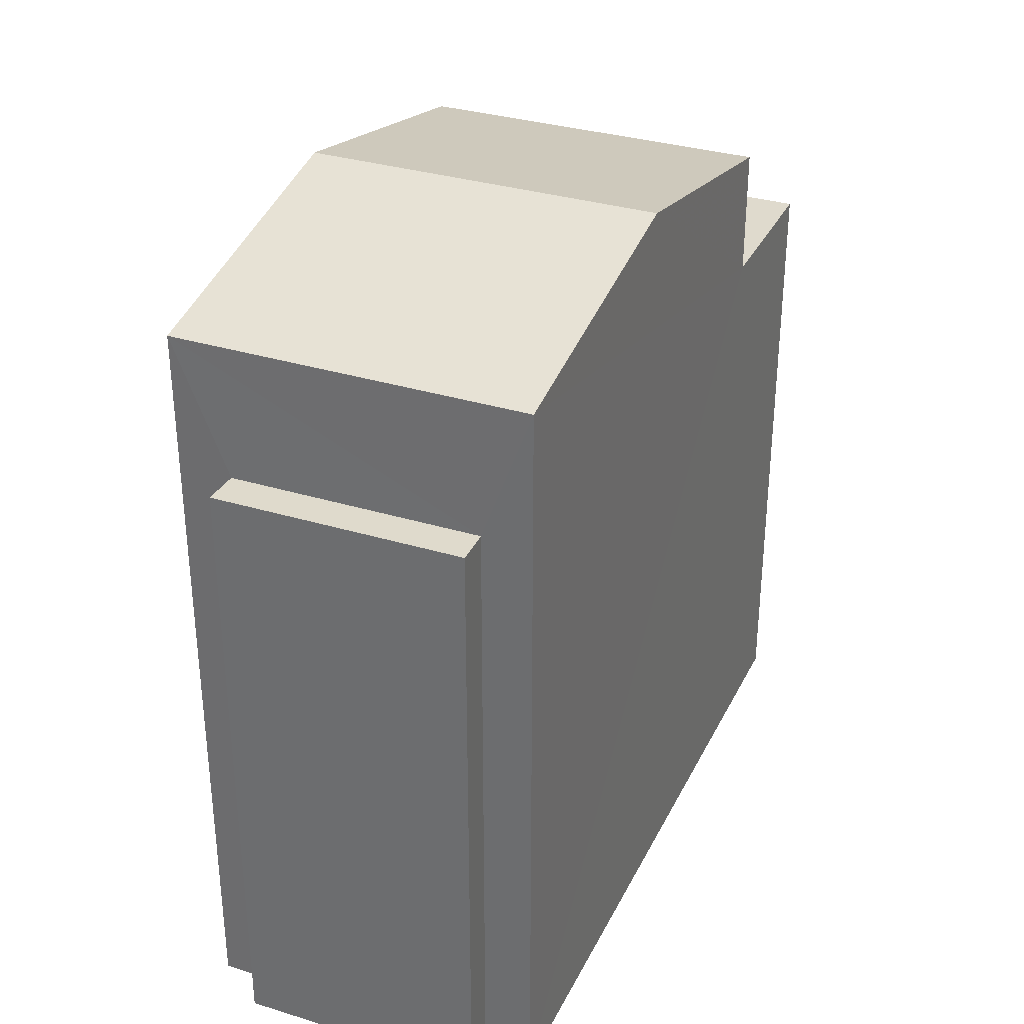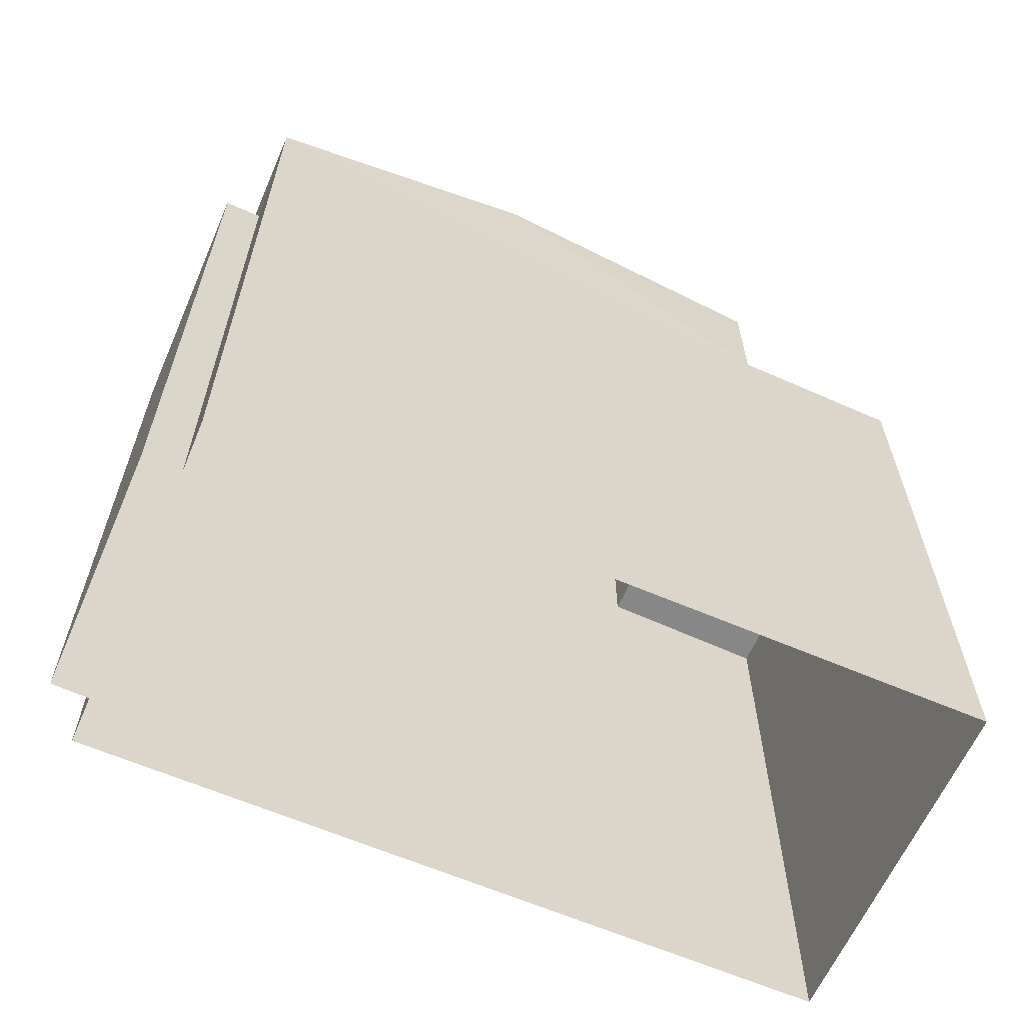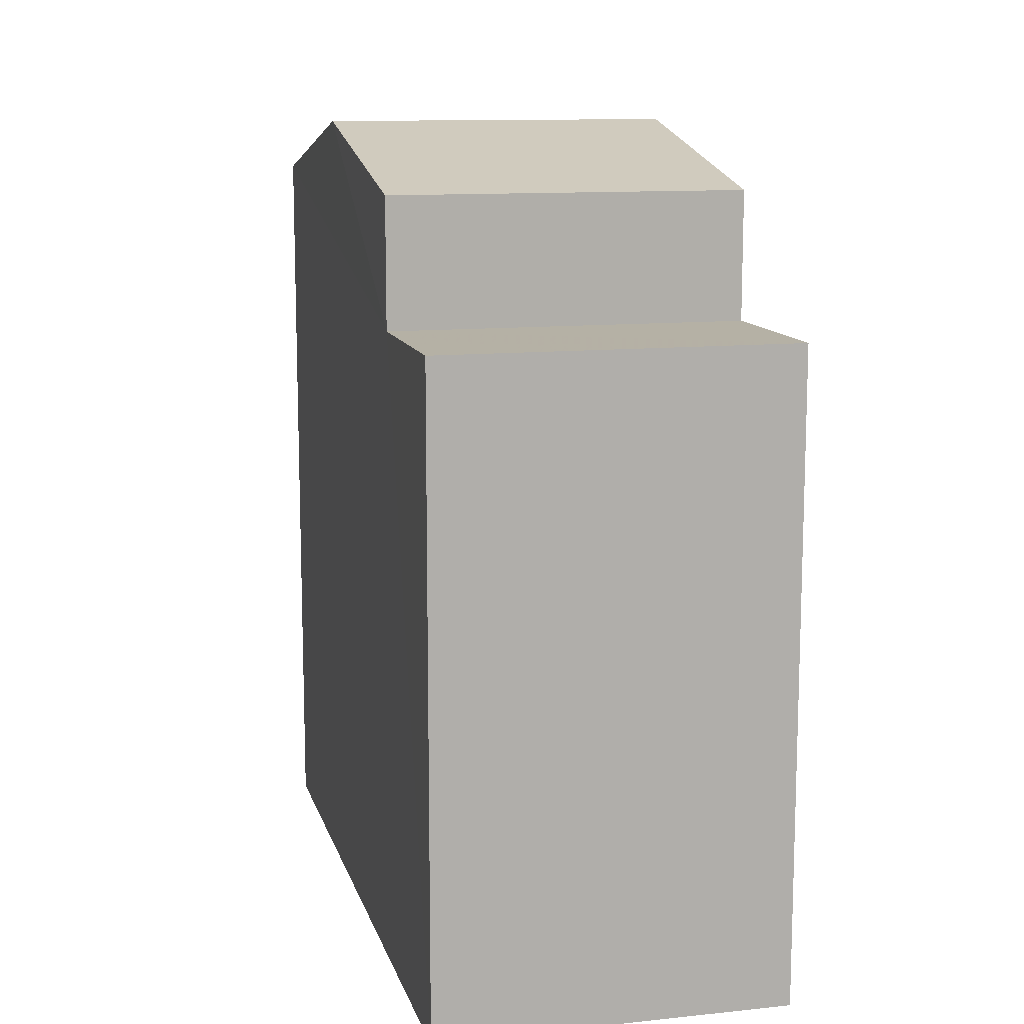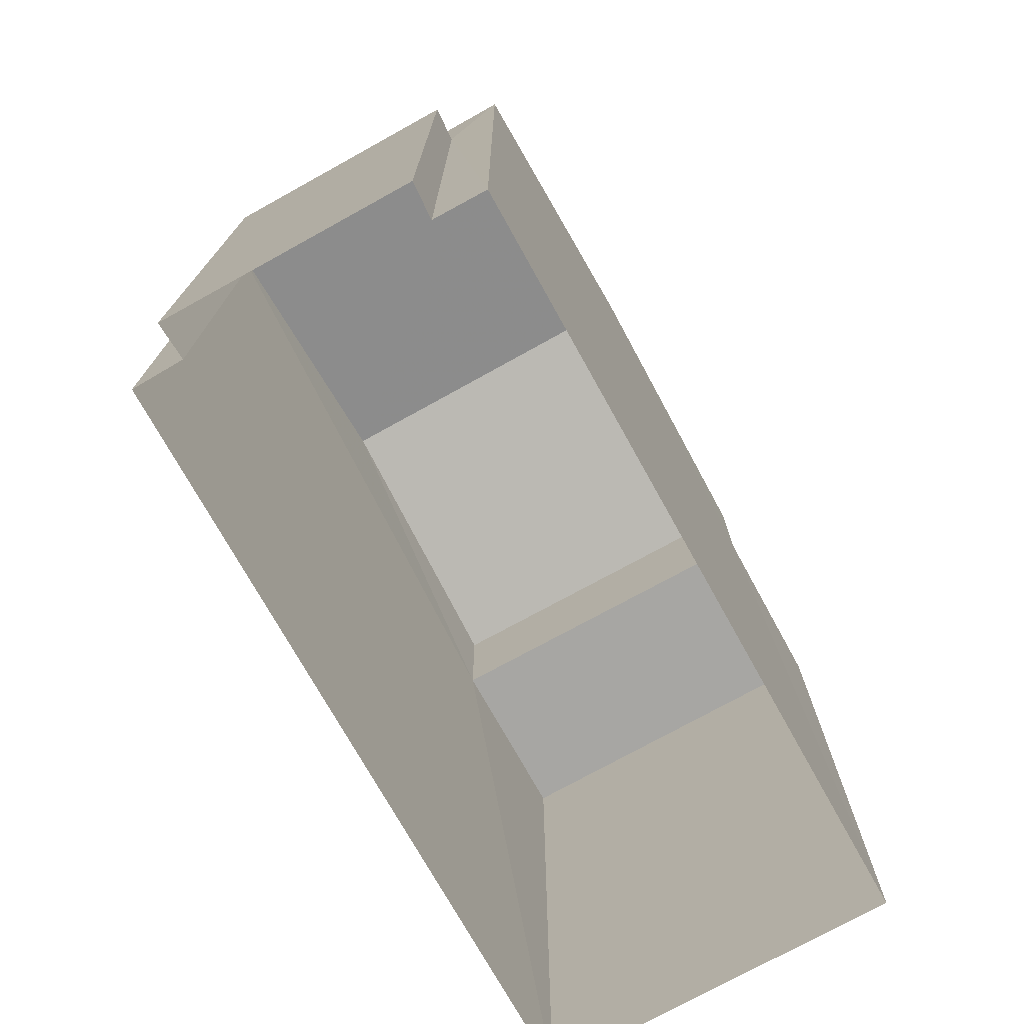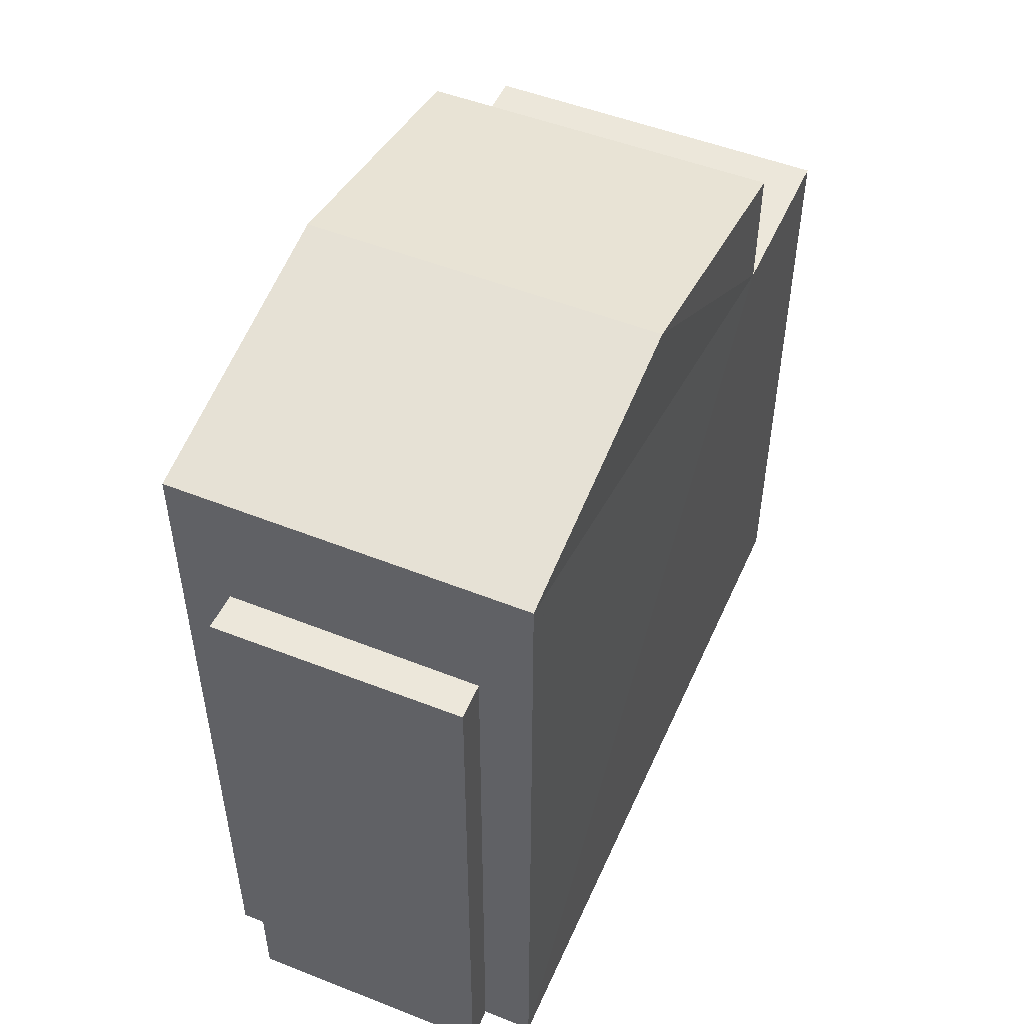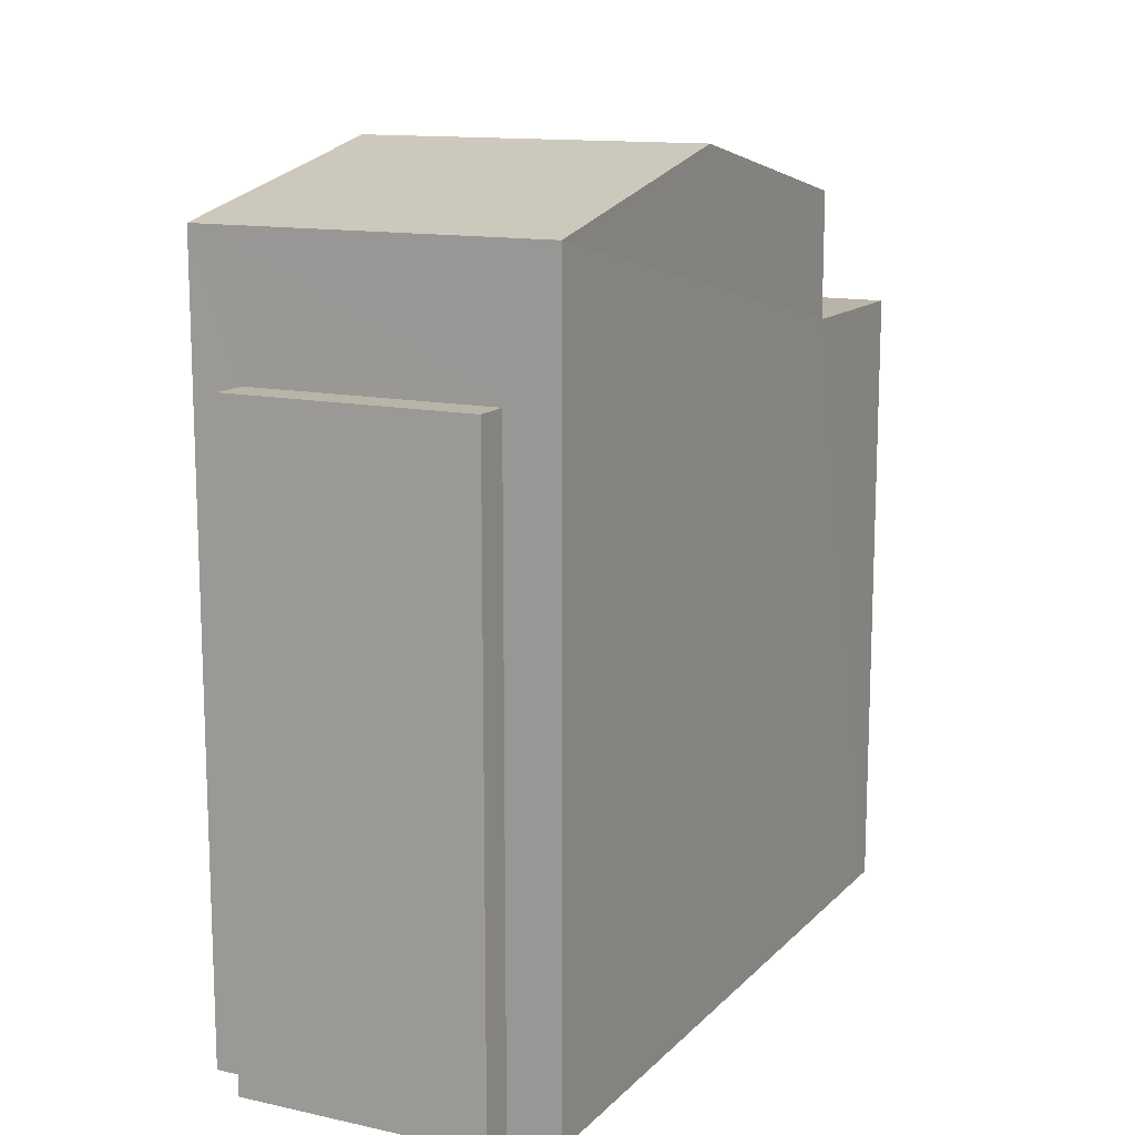
<metadata>
{"format":"obj","ext":"obj","renderer":"f3d","projection":"perspective","resolution":1024,"background":"white","views":[{"elev":32.7,"azim":21.5,"up":"+Z"},{"elev":-62.4,"azim":64.8,"up":"+Z"},{"elev":11.8,"azim":164.2,"up":"+Z"},{"elev":-74.1,"azim":27.5,"up":"+Z"},{"elev":50.6,"azim":21.9,"up":"+Z"},{"elev":13.1,"azim":24.9,"up":"+Z"}]}
</metadata>
<code>
v -3.738e+05 -1.047e+05 23.87
v -3.738e+05 -1.047e+05 23.87
v -3.738e+05 -1.047e+05 23.87
v -3.738e+05 -1.047e+05 23.87
v -3.738e+05 -1.047e+05 23.87
v -3.738e+05 -1.047e+05 23.87
v -3.738e+05 -1.047e+05 23.87
v -3.738e+05 -1.047e+05 23.87
v -3.738e+05 -1.047e+05 32.09
v -3.738e+05 -1.047e+05 32.09
v -3.738e+05 -1.047e+05 32.09
v -3.738e+05 -1.047e+05 32.09
v -3.738e+05 -1.047e+05 32.2
v -3.738e+05 -1.047e+05 32.2
v -3.738e+05 -1.047e+05 32.2
v -3.738e+05 -1.047e+05 32.2
v -3.738e+05 -1.047e+05 34.63
v -3.738e+05 -1.047e+05 33.85
v -3.738e+05 -1.047e+05 34.63
v -3.738e+05 -1.047e+05 33.85
v -3.738e+05 -1.047e+05 33.85
v -3.738e+05 -1.047e+05 33.85
f 1 2 3
f 4 3 5
f 1 6 2
f 7 5 8
f 5 2 8
f 3 2 5
f 9 10 11
f 12 9 11
f 13 14 15
f 16 13 15
f 17 18 19
f 17 20 18
f 19 21 17
f 19 22 21
f 2 6 12
f 6 18 12
f 5 9 4
f 12 18 20
f 9 12 20
f 4 9 20
f 12 11 8
f 2 12 8
f 16 21 22
f 13 16 22
f 14 1 3
f 15 14 3
f 10 7 8
f 11 10 8
f 1 13 6
f 6 13 18
f 1 14 13
f 18 13 19
f 19 13 22
f 15 3 16
f 17 21 16
f 17 16 20
f 16 3 4
f 20 16 4
f 5 7 10
f 9 5 10

</code>
